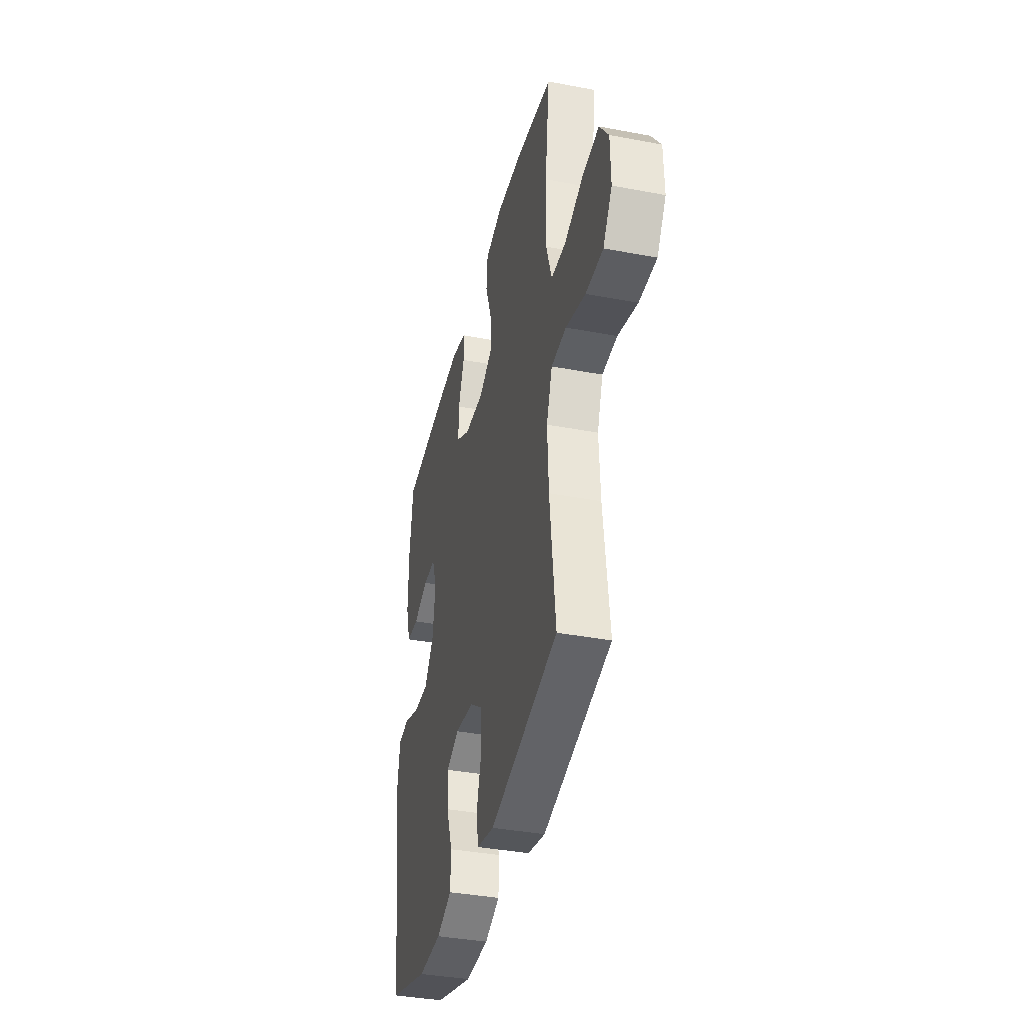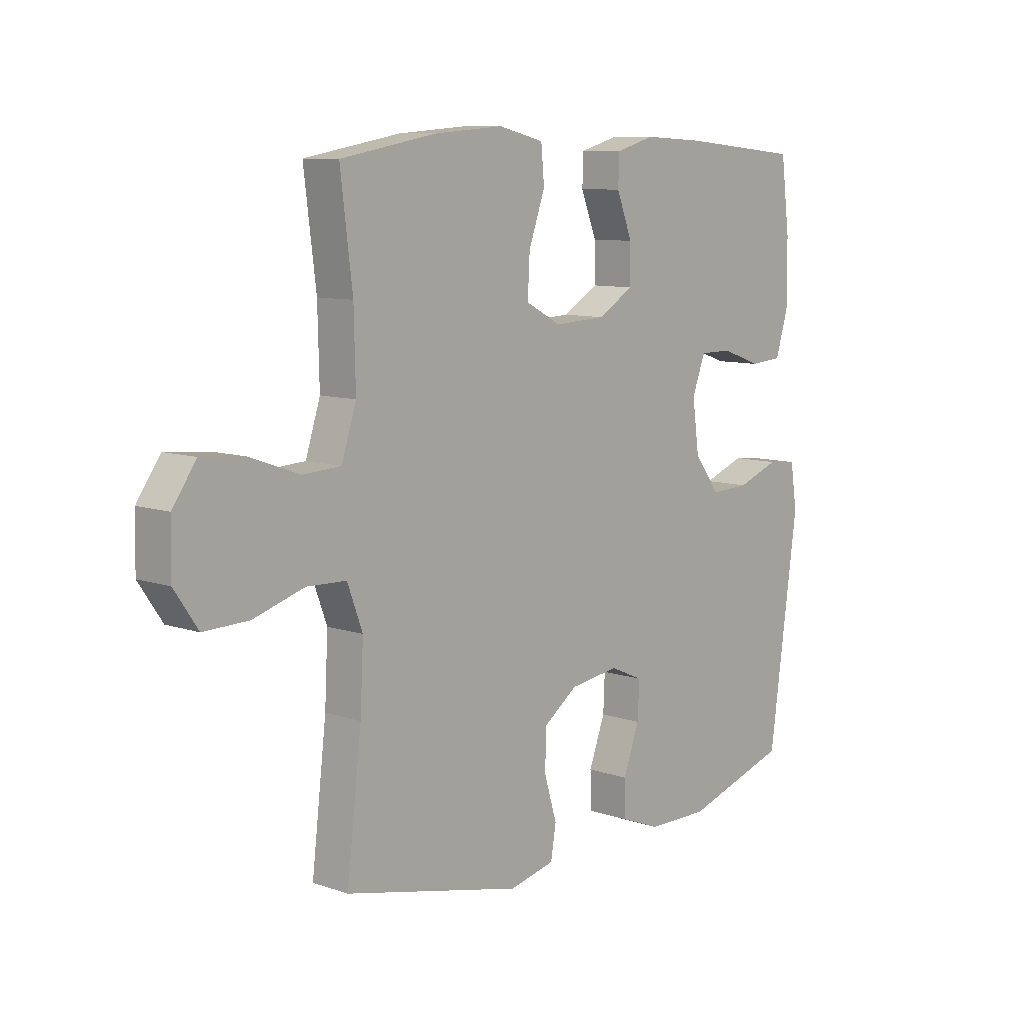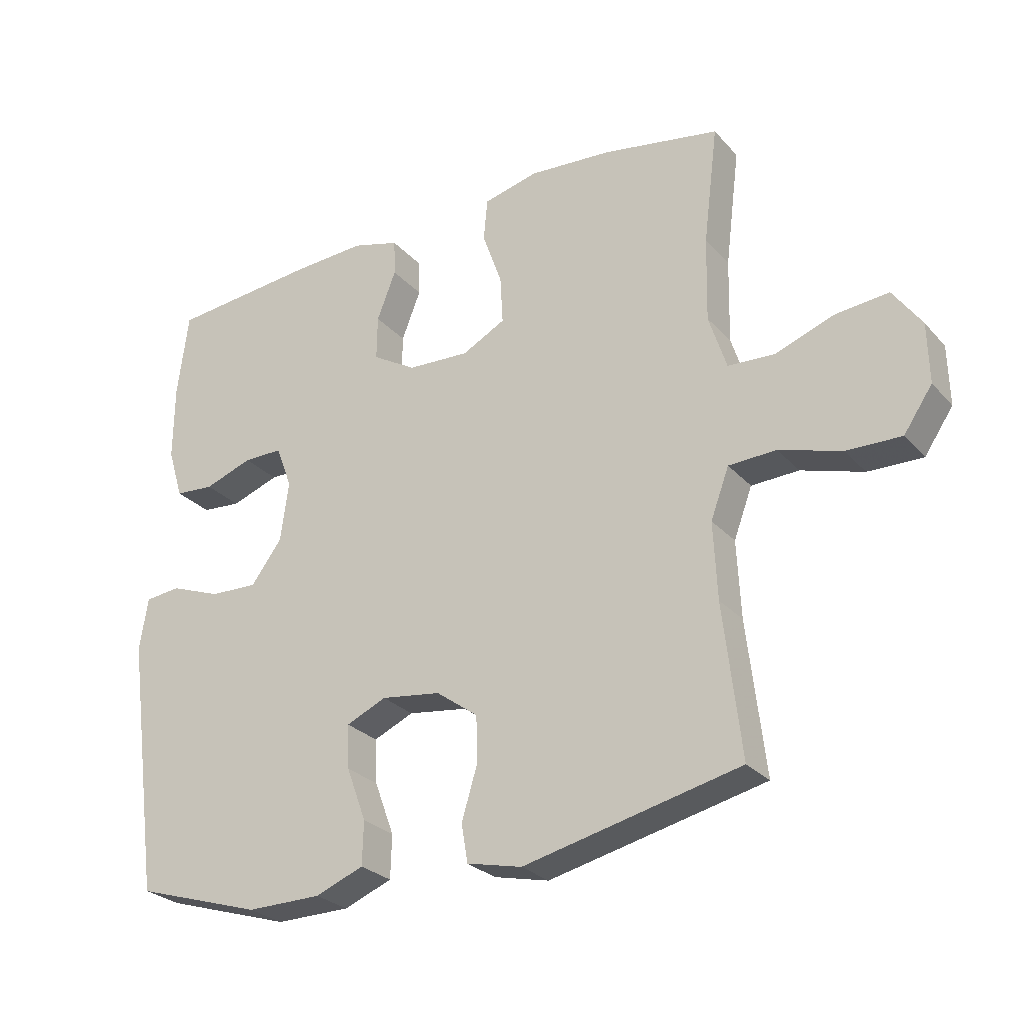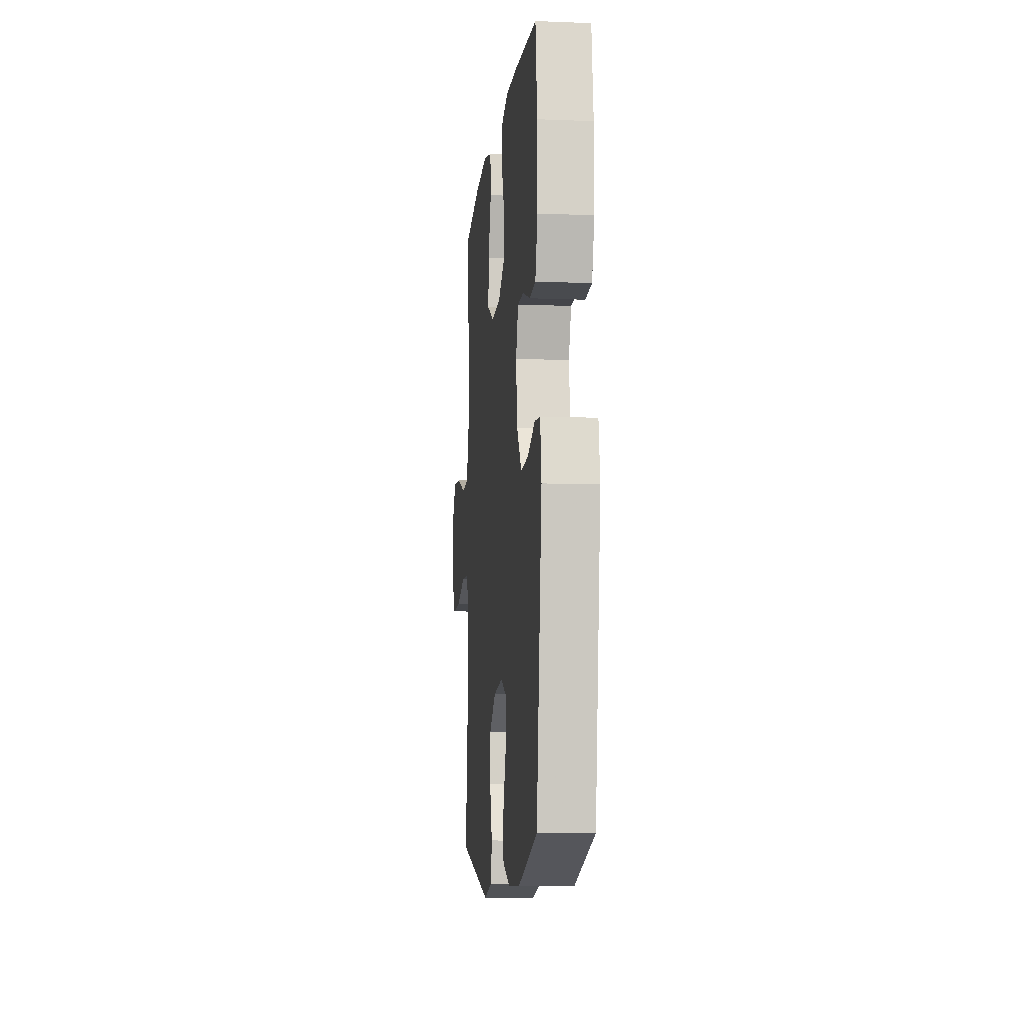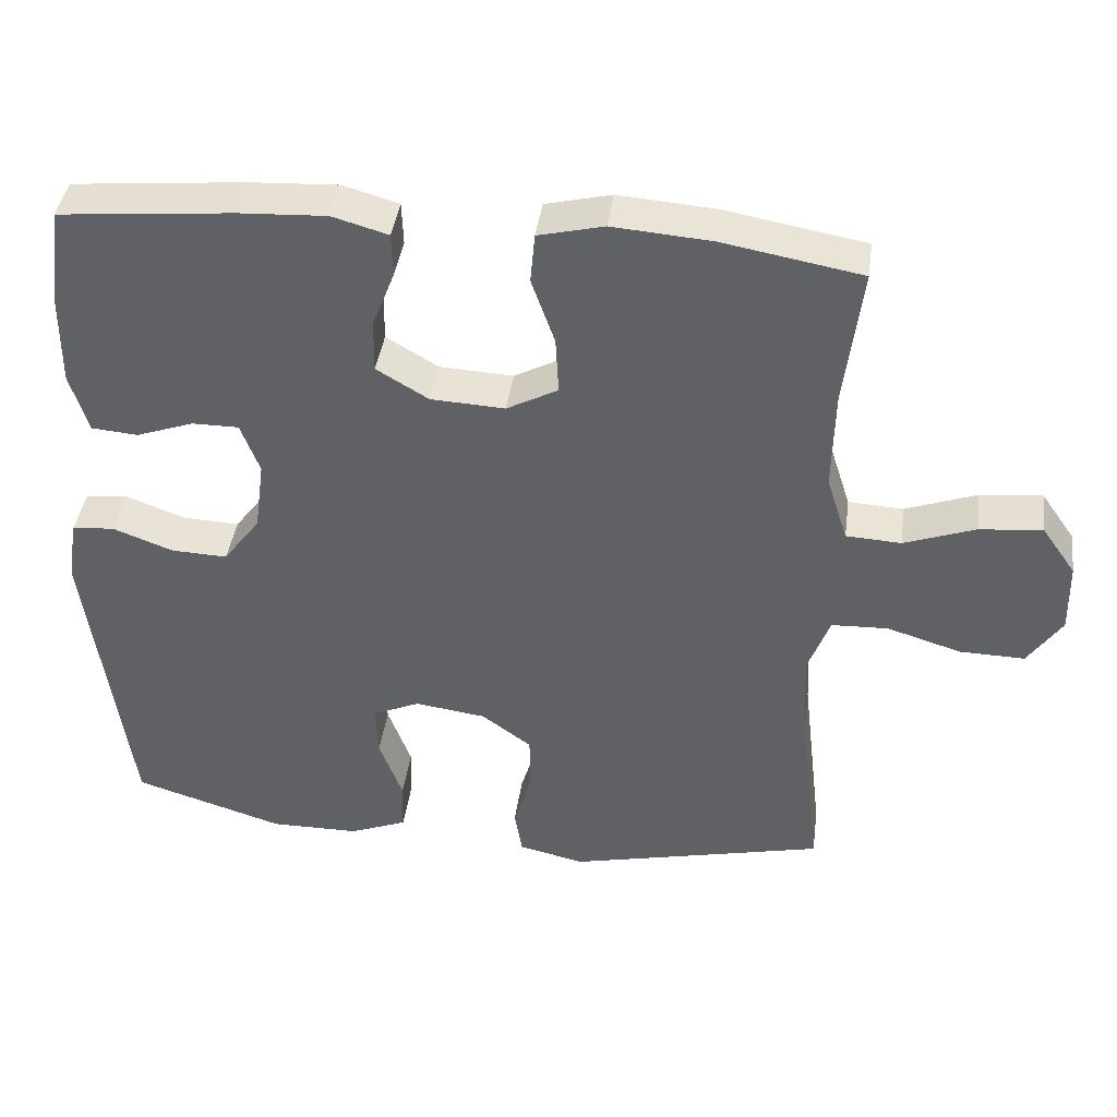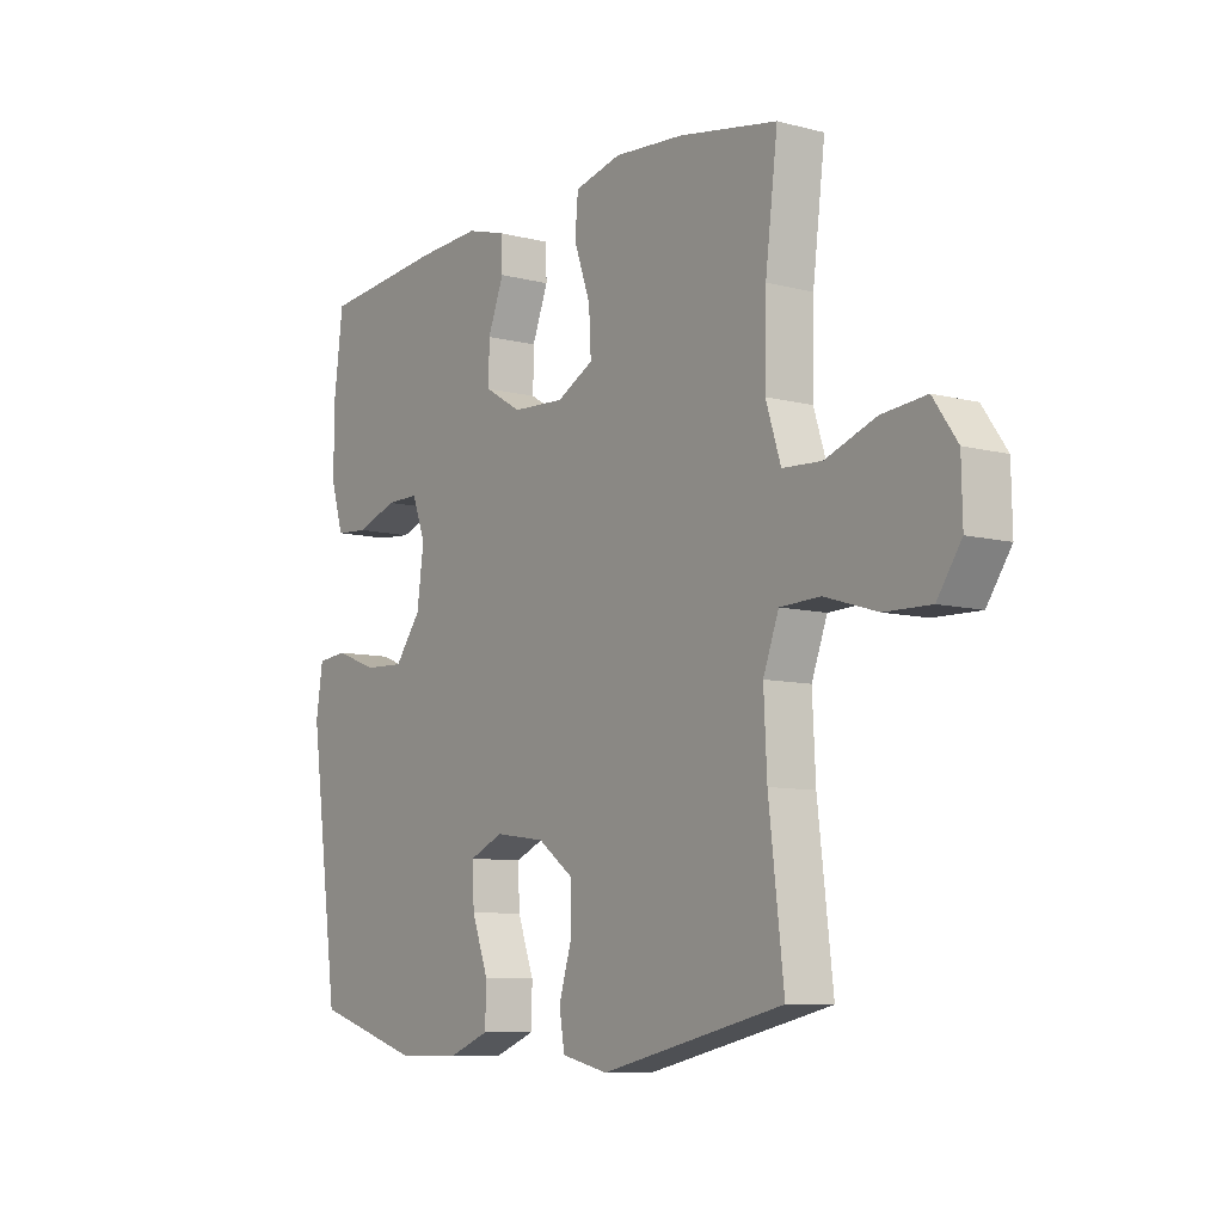
<metadata>
{"format":"obj","ext":"obj","renderer":"f3d","projection":"perspective","resolution":1024,"background":"white","views":[{"elev":-38.2,"azim":-103.5,"up":"+Z"},{"elev":9.3,"azim":-48.2,"up":"+Z"},{"elev":-27.0,"azim":-147.9,"up":"+Z"},{"elev":-9.2,"azim":84.1,"up":"+Z"},{"elev":40.8,"azim":-172.3,"up":"+Z"},{"elev":-8.6,"azim":-125.2,"up":"+Z"}]}
</metadata>
<code>
v -0.5 0.07 -0.5
v -0.472 0.07 -0.261
v -0.466 0.07 -0.14
v -0.495 0.07 -0.062
v -0.57 0.07 -0.059
v -0.668 0.07 -0.089
v -0.754 0.07 -0.091
v -0.799 0.07 -0.025
v -0.797 0.07 0.069
v -0.752 0.07 0.133
v -0.669 0.07 0.125
v -0.575 0.07 0.091
v -0.502 0.07 0.095
v -0.474 0.07 0.182
v -0.477 0.07 0.315
v -0.5 0.07 0.5
v -0.316 0.07 0.533
v -0.185 0.07 0.543
v -0.098 0.07 0.522
v -0.092 0.07 0.456
v -0.123 0.07 0.368
v -0.127 0.07 0.293
v -0.059 0.07 0.257
v 0.039 0.07 0.262
v 0.108 0.07 0.303
v 0.107 0.07 0.373
v 0.077 0.07 0.45
v 0.079 0.07 0.507
v 0.153 0.07 0.528
v 0.269 0.07 0.522
v 0.5 0.07 0.5
v 0.517 0.07 0.367
v 0.518 0.07 0.247
v 0.494 0.07 0.168
v 0.432 0.07 0.163
v 0.356 0.07 0.19
v 0.294 0.07 0.19
v 0.269 0.07 0.123
v 0.282 0.07 0.028
v 0.331 0.07 -0.037
v 0.406 0.07 -0.034
v 0.486 0.07 -0.004
v 0.542 0.07 -0.01
v 0.555 0.07 -0.093
v 0.5 0.07 -0.5
v 0.3 0.07 -0.562
v 0.182 0.07 -0.561
v 0.106 0.07 -0.531
v 0.104 0.07 -0.463
v 0.135 0.07 -0.379
v 0.138 0.07 -0.31
v 0.075 0.07 -0.282
v -0.019 0.07 -0.295
v -0.085 0.07 -0.343
v -0.086 0.07 -0.418
v -0.062 0.07 -0.498
v -0.072 0.07 -0.558
v -0.159 0.07 -0.578
v -0.5 0 -0.5
v -0.472 0 -0.261
v -0.466 0 -0.14
v -0.495 0 -0.062
v -0.57 0 -0.059
v -0.668 0 -0.089
v -0.754 0 -0.091
v -0.799 0 -0.025
v -0.797 0 0.069
v -0.752 0 0.133
v -0.669 0 0.125
v -0.575 0 0.091
v -0.502 0 0.095
v -0.474 0 0.182
v -0.477 0 0.315
v -0.5 0 0.5
v -0.316 0 0.533
v -0.185 0 0.543
v -0.098 0 0.522
v -0.092 0 0.456
v -0.123 0 0.368
v -0.127 0 0.293
v -0.059 0 0.257
v 0.039 0 0.262
v 0.108 0 0.303
v 0.107 0 0.373
v 0.077 0 0.45
v 0.079 0 0.507
v 0.153 0 0.528
v 0.269 0 0.522
v 0.5 0 0.5
v 0.517 0 0.367
v 0.518 0 0.247
v 0.494 0 0.168
v 0.432 0 0.163
v 0.356 0 0.19
v 0.294 0 0.19
v 0.269 0 0.123
v 0.282 0 0.028
v 0.331 0 -0.037
v 0.406 0 -0.034
v 0.486 0 -0.004
v 0.542 0 -0.01
v 0.555 0 -0.093
v 0.5 0 -0.5
v 0.3 0 -0.562
v 0.182 0 -0.561
v 0.106 0 -0.531
v 0.104 0 -0.463
v 0.135 0 -0.379
v 0.138 0 -0.31
v 0.075 0 -0.282
v -0.019 0 -0.295
v -0.085 0 -0.343
v -0.086 0 -0.418
v -0.062 0 -0.498
v -0.072 0 -0.558
v -0.159 0 -0.578
f 58 1 2
f 57 58 2
f 56 57 2
f 55 56 2
f 54 55 2 3
f 53 54 3 4
f 52 53 4
f 48 49 50
f 47 48 50
f 46 47 50
f 45 46 50
f 44 45 50
f 43 44 50
f 42 43 50
f 41 42 50
f 40 41 50 51
f 39 40 51 52
f 34 35 36
f 33 34 36
f 32 33 36
f 31 32 36
f 30 31 36
f 29 30 36
f 28 29 36
f 27 28 36
f 26 27 36
f 25 26 36 37
f 24 25 37 38
f 19 20 21
f 18 19 21
f 17 18 21
f 16 17 21
f 15 16 21
f 14 15 21 22
f 13 14 22 23
f 10 11 12
f 9 10 12
f 8 9 12
f 7 8 12
f 6 7 12
f 5 6 12
f 4 5 12 13
f 38 39 52
f 24 38 52
f 23 24 52
f 13 23 52
f 4 13 52
f 60 59 116
f 60 116 115
f 60 115 114
f 60 114 113
f 61 60 113 112
f 62 61 112 111
f 62 111 110
f 108 107 106
f 108 106 105
f 108 105 104
f 108 104 103
f 108 103 102
f 108 102 101
f 108 101 100
f 108 100 99
f 109 108 99 98
f 110 109 98 97
f 94 93 92
f 94 92 91
f 94 91 90
f 94 90 89
f 94 89 88
f 94 88 87
f 94 87 86
f 94 86 85
f 94 85 84
f 95 94 84 83
f 96 95 83 82
f 79 78 77
f 79 77 76
f 79 76 75
f 79 75 74
f 79 74 73
f 80 79 73 72
f 81 80 72 71
f 70 69 68
f 70 68 67
f 70 67 66
f 70 66 65
f 70 65 64
f 70 64 63
f 71 70 63 62
f 110 97 96
f 110 96 82
f 110 82 81
f 110 81 71
f 110 71 62
f 1 59 60 2
f 2 60 61 3
f 3 61 62 4
f 4 62 63 5
f 5 63 64 6
f 6 64 65 7
f 7 65 66 8
f 8 66 67 9
f 9 67 68 10
f 10 68 69 11
f 11 69 70 12
f 12 70 71 13
f 13 71 72 14
f 14 72 73 15
f 15 73 74 16
f 16 74 75 17
f 17 75 76 18
f 18 76 77 19
f 19 77 78 20
f 20 78 79 21
f 21 79 80 22
f 22 80 81 23
f 23 81 82 24
f 24 82 83 25
f 25 83 84 26
f 26 84 85 27
f 27 85 86 28
f 28 86 87 29
f 29 87 88 30
f 30 88 89 31
f 31 89 90 32
f 32 90 91 33
f 33 91 92 34
f 34 92 93 35
f 35 93 94 36
f 36 94 95 37
f 37 95 96 38
f 38 96 97 39
f 39 97 98 40
f 40 98 99 41
f 41 99 100 42
f 42 100 101 43
f 43 101 102 44
f 44 102 103 45
f 45 103 104 46
f 46 104 105 47
f 47 105 106 48
f 48 106 107 49
f 49 107 108 50
f 50 108 109 51
f 51 109 110 52
f 52 110 111 53
f 53 111 112 54
f 54 112 113 55
f 55 113 114 56
f 56 114 115 57
f 57 115 116 58
f 58 116 59 1

</code>
